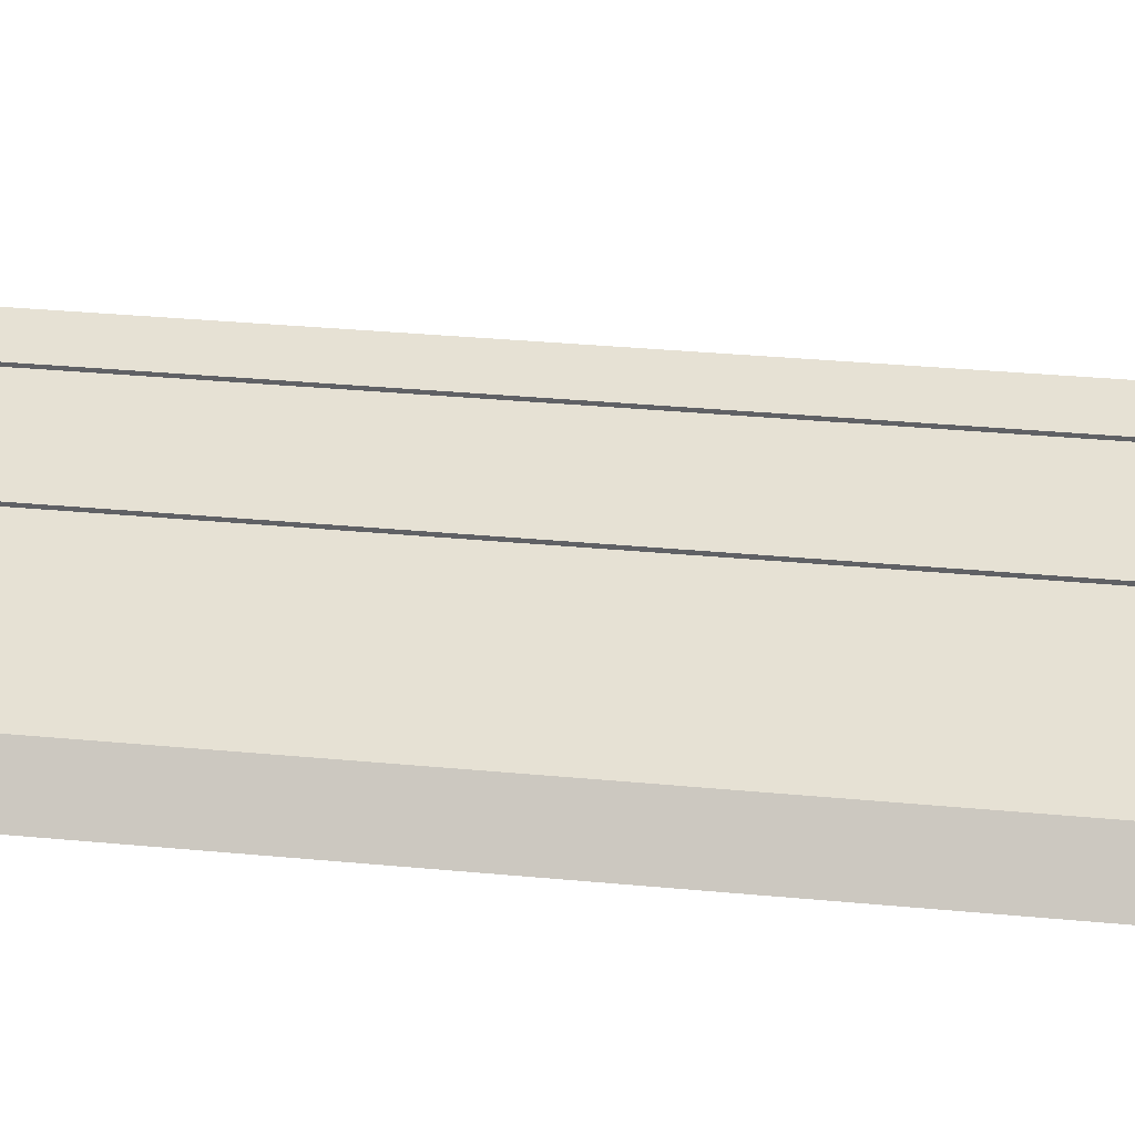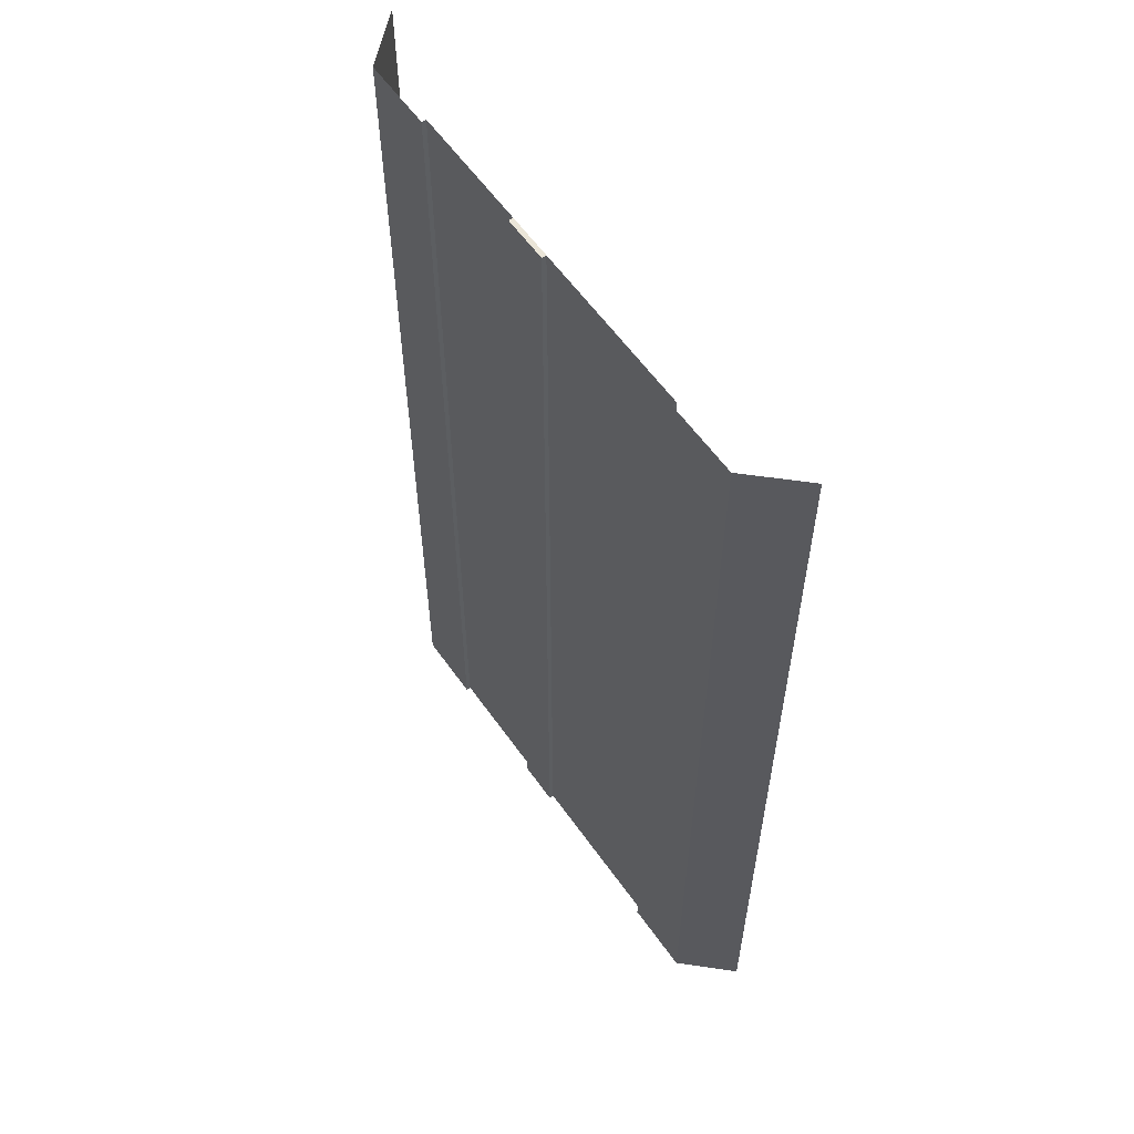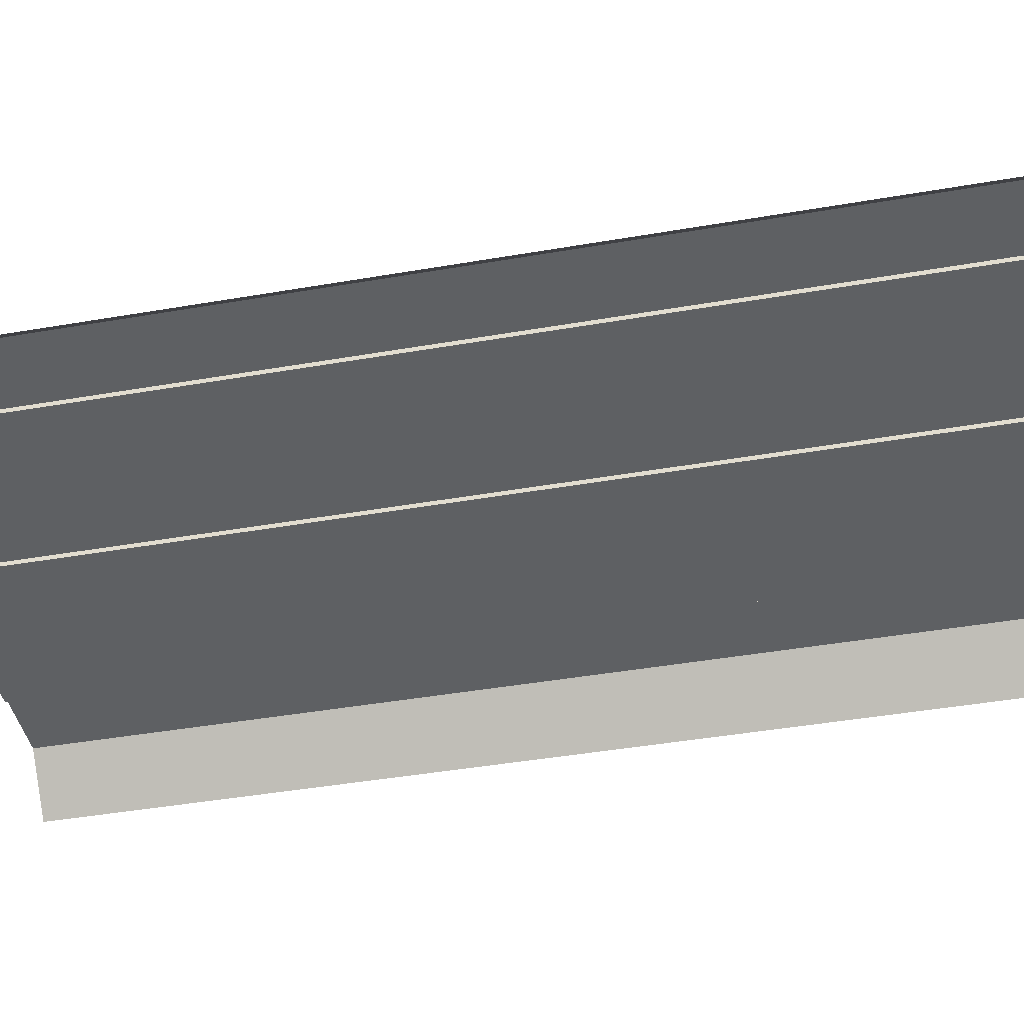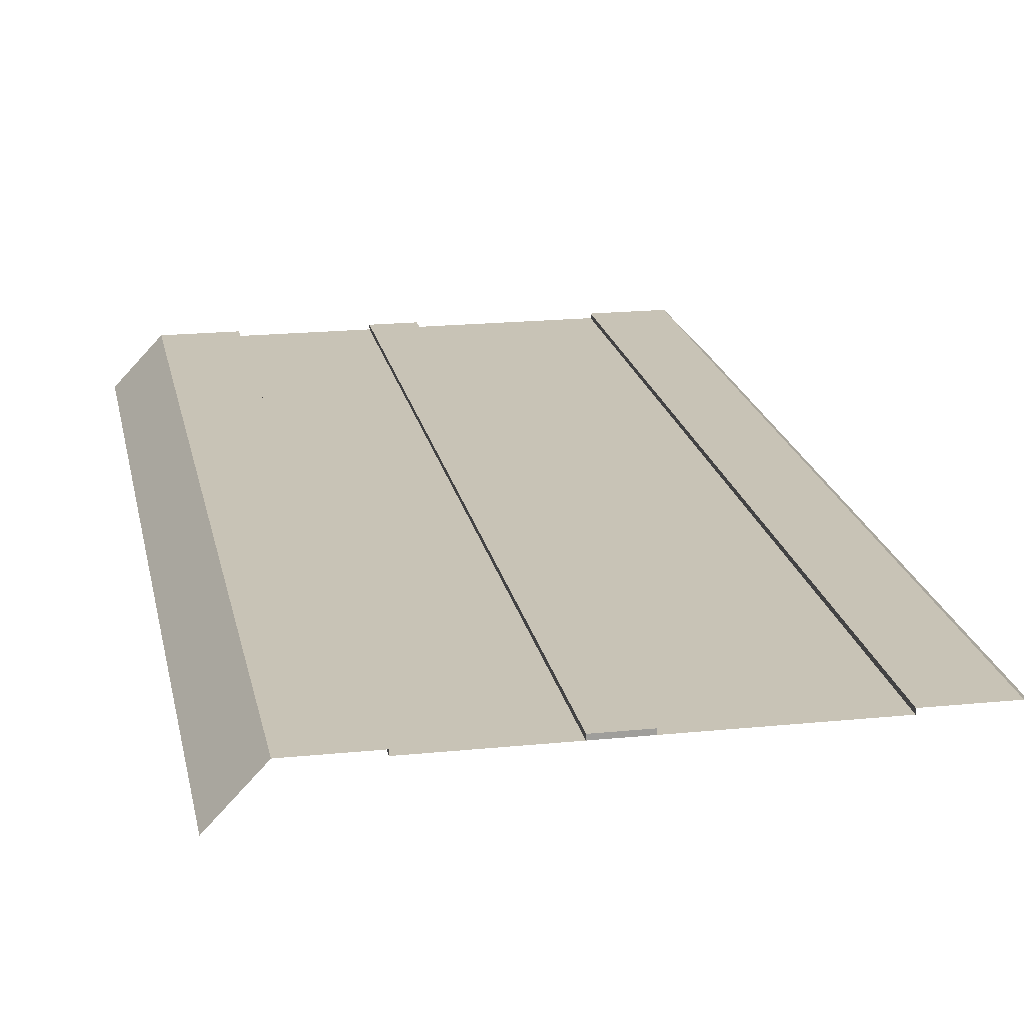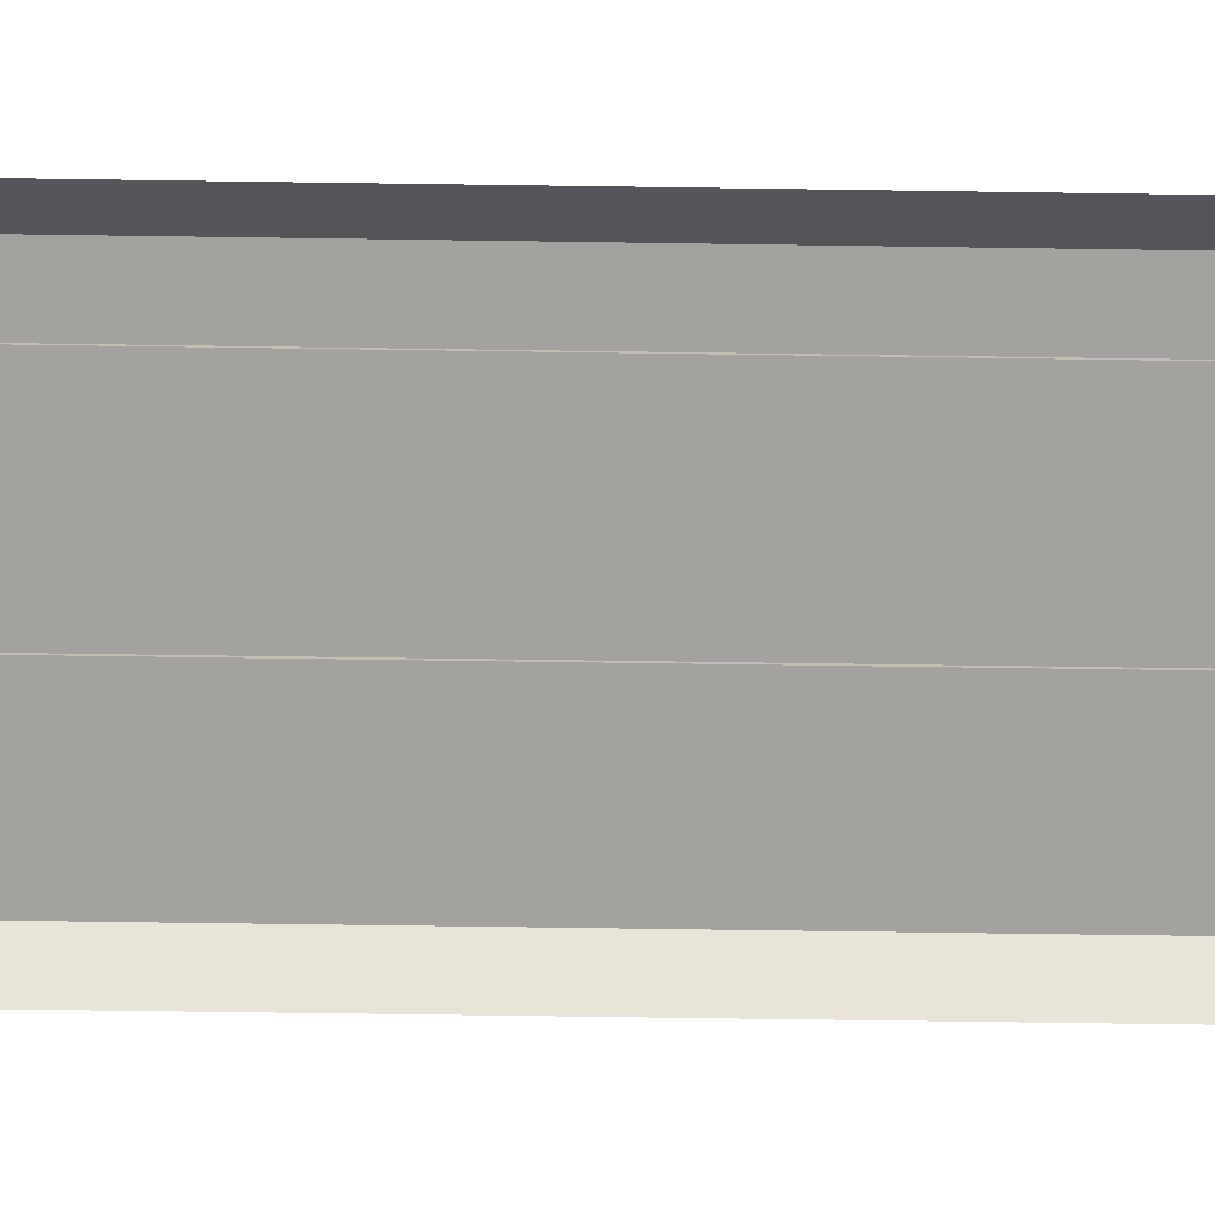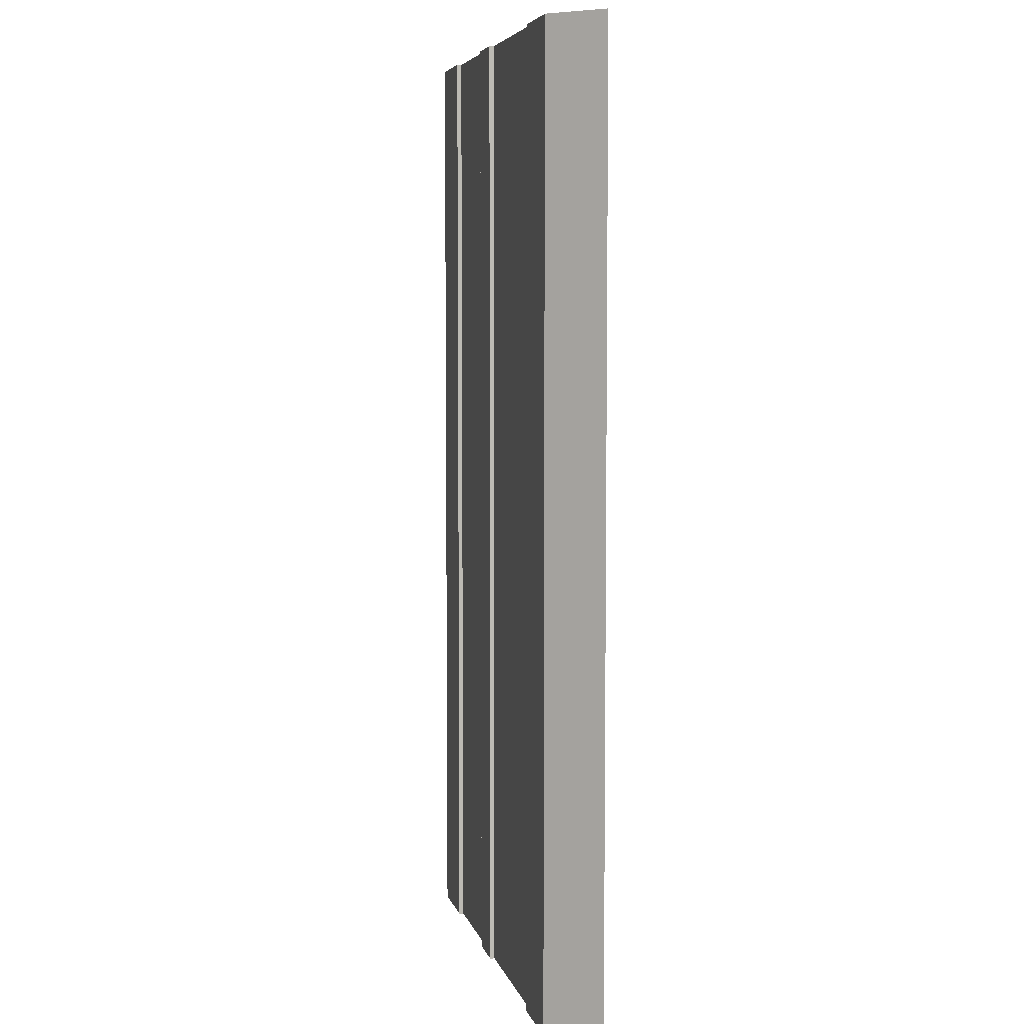
<metadata>
{"format":"obj","ext":"obj","renderer":"f3d","projection":"perspective","resolution":1024,"background":"white","views":[{"elev":39.3,"azim":-83.6,"up":"+Y"},{"elev":58.9,"azim":-125.0,"up":"+Z"},{"elev":-42.7,"azim":101.7,"up":"+Y"},{"elev":19.4,"azim":169.2,"up":"+Y"},{"elev":-72.4,"azim":-90.8,"up":"+Y"},{"elev":5.7,"azim":-102.8,"up":"+Z"}]}
</metadata>
<code>
v  16 0 -0
v  11.2 0 -0
v  11.2 0 5.333
v  16 0 5.333
v  11.2 -0.3 -0
v  3 -0.3 -0
v  3 -0.3 5.333
v  11.2 -0.3 5.333
v  3 0 -0
v  0 0 -0
v  0 0 5.333
v  3 0 5.333
v  0 -0.3 -0
v  -11.2 -0.3 -0
v  -11.2 -0.3 5.333
v  0 -0.3 5.333
v  -11.2 0 -0
v  -16 0 -0
v  -16 0 5.333
v  -11.2 0 5.333
v  3 -0.3 -5.333
v  3 0 -5.333
v  -11.2 -0.3 -5.333
v  -11.2 0 -5.333
v  19 -3.165 -0
v  19 -3.165 -5.333
v  16 0 -5.333
v  -19 -3.165 -0
v  -16 0 -5.333
v  -19 -3.165 -5.333
v  0 0 -32
v  3 0 -32
v  3 -0.3 -32
v  0 -0.3 -32
v  3 0 32
v  0 0 32
v  0 -0.3 32
v  3 -0.3 32
v  16 0 -32
v  11.2 0 -32
v  11.2 0 -26.67
v  16 0 -26.67
v  11.2 0 -21.33
v  16 0 -21.33
v  11.2 0 -16
v  16 0 -16
v  11.2 0 -10.67
v  16 0 -10.67
v  11.2 0 -5.333
v  11.2 0 32
v  16 0 32
v  16 0 26.67
v  11.2 0 26.67
v  16 0 21.33
v  11.2 0 21.33
v  16 0 16
v  11.2 0 16
v  16 0 10.67
v  11.2 0 10.67
v  11.2 -0.3 -32
v  3 -0.3 -26.67
v  11.2 -0.3 -26.67
v  3 -0.3 -21.33
v  11.2 -0.3 -21.33
v  3 -0.3 -16
v  11.2 -0.3 -16
v  3 -0.3 -10.67
v  11.2 -0.3 -10.67
v  11.2 -0.3 -5.333
v  11.2 -0.3 32
v  11.2 -0.3 26.67
v  3 -0.3 26.67
v  11.2 -0.3 21.33
v  3 -0.3 21.33
v  11.2 -0.3 16
v  3 -0.3 16
v  11.2 -0.3 10.67
v  3 -0.3 10.67
v  0 0 -26.67
v  3 0 -26.67
v  0 0 -21.33
v  3 0 -21.33
v  0 0 -16
v  3 0 -16
v  0 0 -10.67
v  3 0 -10.67
v  0 0 -5.333
v  3 0 26.67
v  0 0 26.67
v  3 0 21.33
v  0 0 21.33
v  3 0 16
v  0 0 16
v  3 0 10.67
v  0 0 10.67
v  -11.2 -0.3 -32
v  -11.2 -0.3 -26.67
v  0 -0.3 -26.67
v  -11.2 -0.3 -21.33
v  0 -0.3 -21.33
v  -11.2 -0.3 -16
v  0 -0.3 -16
v  -11.2 -0.3 -10.67
v  0 -0.3 -10.67
v  0 -0.3 -5.333
v  -11.2 -0.3 32
v  0 -0.3 26.67
v  -11.2 -0.3 26.67
v  0 -0.3 21.33
v  -11.2 -0.3 21.33
v  0 -0.3 16
v  -11.2 -0.3 16
v  0 -0.3 10.67
v  -11.2 -0.3 10.67
v  -11.2 0 -32
v  -16 0 -32
v  -16 0 -26.67
v  -11.2 0 -26.67
v  -16 0 -21.33
v  -11.2 0 -21.33
v  -16 0 -16
v  -11.2 0 -16
v  -16 0 -10.67
v  -11.2 0 -10.67
v  -16 0 32
v  -11.2 0 32
v  -11.2 0 26.67
v  -16 0 26.67
v  -11.2 0 21.33
v  -16 0 21.33
v  -11.2 0 16
v  -16 0 16
v  -11.2 0 10.67
v  -16 0 10.67
v  19 -3.165 32
v  19 -3.165 26.67
v  19 -3.165 21.33
v  19 -3.165 16
v  19 -3.165 10.67
v  19 -3.165 5.333
v  19 -3.165 -32
v  19 -3.165 -26.67
v  19 -3.165 -21.33
v  19 -3.165 -16
v  19 -3.165 -10.67
v  -19 -3.165 32
v  -19 -3.165 26.67
v  -19 -3.165 21.33
v  -19 -3.165 16
v  -19 -3.165 10.67
v  -19 -3.165 5.333
v  -19 -3.165 -32
v  -19 -3.165 -26.67
v  -19 -3.165 -21.33
v  -19 -3.165 -16
v  -19 -3.165 -10.67
g Ground_Inverted
f 1 2 3
f 3 4 1
f 5 6 7
f 7 8 5
f 9 10 11
f 11 12 9
f 13 14 15
f 15 16 13
f 17 18 19
f 19 20 17
f 2 5 8
f 8 3 2
f 9 6 21
f 21 22 9
f 10 13 16
f 16 11 10
f 17 14 23
f 23 24 17
f 1 25 26
f 26 27 1
f 28 18 29
f 29 30 28
f 31 32 33
f 33 34 31
f 35 36 37
f 37 38 35
f 39 40 41
f 41 42 39
f 42 41 43
f 43 44 42
f 44 43 45
f 45 46 44
f 46 45 47
f 47 48 46
f 48 47 49
f 49 27 48
f 27 49 2
f 2 1 27
f 50 51 52
f 52 53 50
f 53 52 54
f 54 55 53
f 55 54 56
f 56 57 55
f 57 56 58
f 58 59 57
f 59 58 4
f 4 3 59
f 60 33 61
f 61 62 60
f 62 61 63
f 63 64 62
f 64 63 65
f 65 66 64
f 66 65 67
f 67 68 66
f 68 67 21
f 21 69 68
f 69 21 6
f 6 5 69
f 38 70 71
f 71 72 38
f 72 71 73
f 73 74 72
f 74 73 75
f 75 76 74
f 76 75 77
f 77 78 76
f 78 77 8
f 8 7 78
f 32 31 79
f 79 80 32
f 80 79 81
f 81 82 80
f 82 81 83
f 83 84 82
f 84 83 85
f 85 86 84
f 86 85 87
f 87 22 86
f 22 87 10
f 10 9 22
f 36 35 88
f 88 89 36
f 89 88 90
f 90 91 89
f 91 90 92
f 92 93 91
f 93 92 94
f 94 95 93
f 95 94 12
f 12 11 95
f 34 96 97
f 97 98 34
f 98 97 99
f 99 100 98
f 100 99 101
f 101 102 100
f 102 101 103
f 103 104 102
f 104 103 23
f 23 105 104
f 105 23 14
f 14 13 105
f 106 37 107
f 107 108 106
f 108 107 109
f 109 110 108
f 110 109 111
f 111 112 110
f 112 111 113
f 113 114 112
f 114 113 16
f 16 15 114
f 115 116 117
f 117 118 115
f 118 117 119
f 119 120 118
f 120 119 121
f 121 122 120
f 122 121 123
f 123 124 122
f 124 123 29
f 29 24 124
f 24 29 18
f 18 17 24
f 125 126 127
f 127 128 125
f 128 127 129
f 129 130 128
f 130 129 131
f 131 132 130
f 132 131 133
f 133 134 132
f 134 133 20
f 20 19 134
f 40 60 62
f 62 41 40
f 41 62 64
f 64 43 41
f 43 64 66
f 66 45 43
f 45 66 68
f 68 47 45
f 47 68 69
f 69 49 47
f 49 69 5
f 5 2 49
f 70 50 53
f 53 71 70
f 71 53 55
f 55 73 71
f 73 55 57
f 57 75 73
f 75 57 59
f 59 77 75
f 77 59 3
f 3 8 77
f 35 38 72
f 72 88 35
f 88 72 74
f 74 90 88
f 90 74 76
f 76 92 90
f 92 76 78
f 78 94 92
f 94 78 7
f 7 12 94
f 12 7 6
f 6 9 12
f 33 32 80
f 80 61 33
f 61 80 82
f 82 63 61
f 63 82 84
f 84 65 63
f 65 84 86
f 86 67 65
f 67 86 22
f 22 21 67
f 31 34 98
f 98 79 31
f 79 98 100
f 100 81 79
f 81 100 102
f 102 83 81
f 83 102 104
f 104 85 83
f 85 104 105
f 105 87 85
f 87 105 13
f 13 10 87
f 37 36 89
f 89 107 37
f 107 89 91
f 91 109 107
f 109 91 93
f 93 111 109
f 111 93 95
f 95 113 111
f 113 95 11
f 11 16 113
f 126 106 108
f 108 127 126
f 127 108 110
f 110 129 127
f 129 110 112
f 112 131 129
f 131 112 114
f 114 133 131
f 133 114 15
f 15 20 133
f 20 15 14
f 14 17 20
f 96 115 118
f 118 97 96
f 97 118 120
f 120 99 97
f 99 120 122
f 122 101 99
f 101 122 124
f 124 103 101
f 103 124 24
f 24 23 103
f 51 135 136
f 136 52 51
f 52 136 137
f 137 54 52
f 54 137 138
f 138 56 54
f 56 138 139
f 139 58 56
f 58 139 140
f 140 4 58
f 4 140 25
f 25 1 4
f 141 39 42
f 42 142 141
f 142 42 44
f 44 143 142
f 143 44 46
f 46 144 143
f 144 46 48
f 48 145 144
f 145 48 27
f 27 26 145
f 146 125 128
f 128 147 146
f 147 128 130
f 130 148 147
f 148 130 132
f 132 149 148
f 149 132 134
f 134 150 149
f 150 134 19
f 19 151 150
f 151 19 18
f 18 28 151
f 116 152 153
f 153 117 116
f 117 153 154
f 154 119 117
f 119 154 155
f 155 121 119
f 121 155 156
f 156 123 121
f 123 156 30
f 30 29 123

</code>
